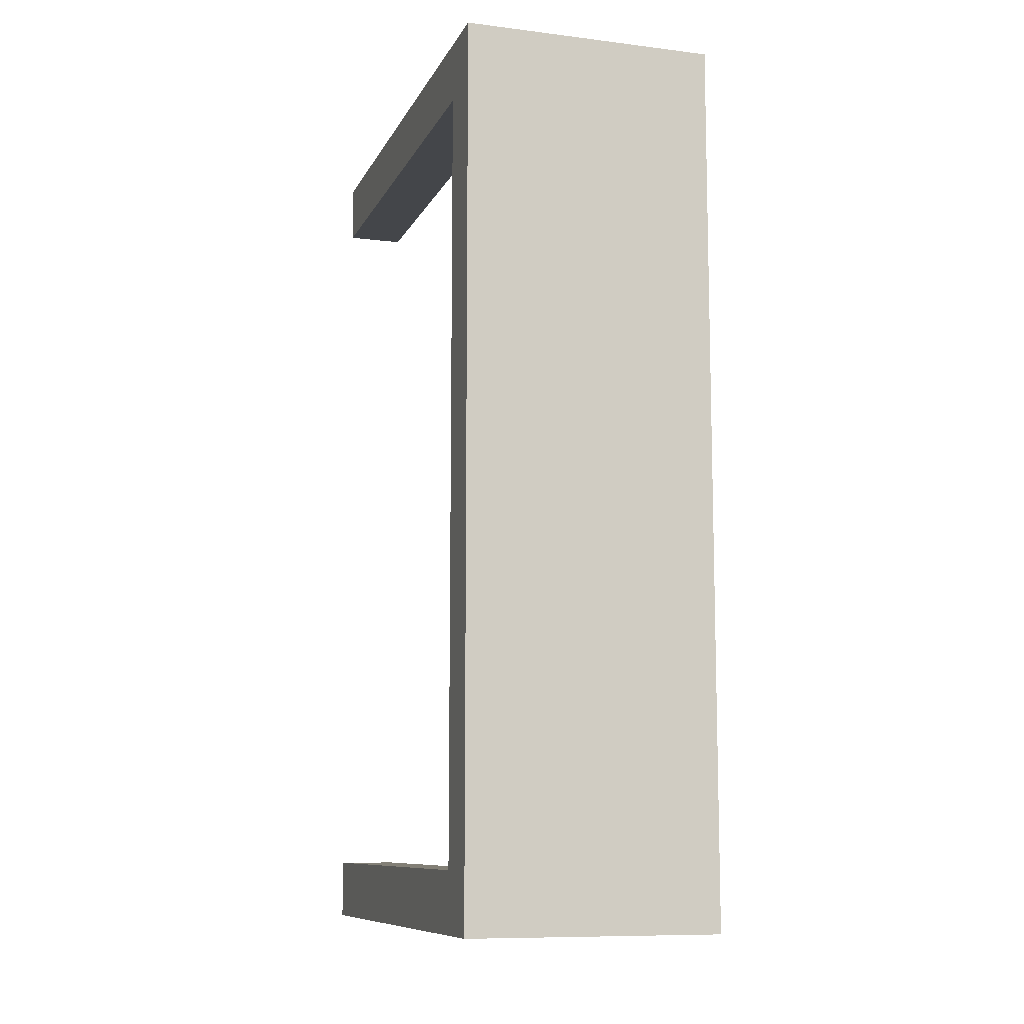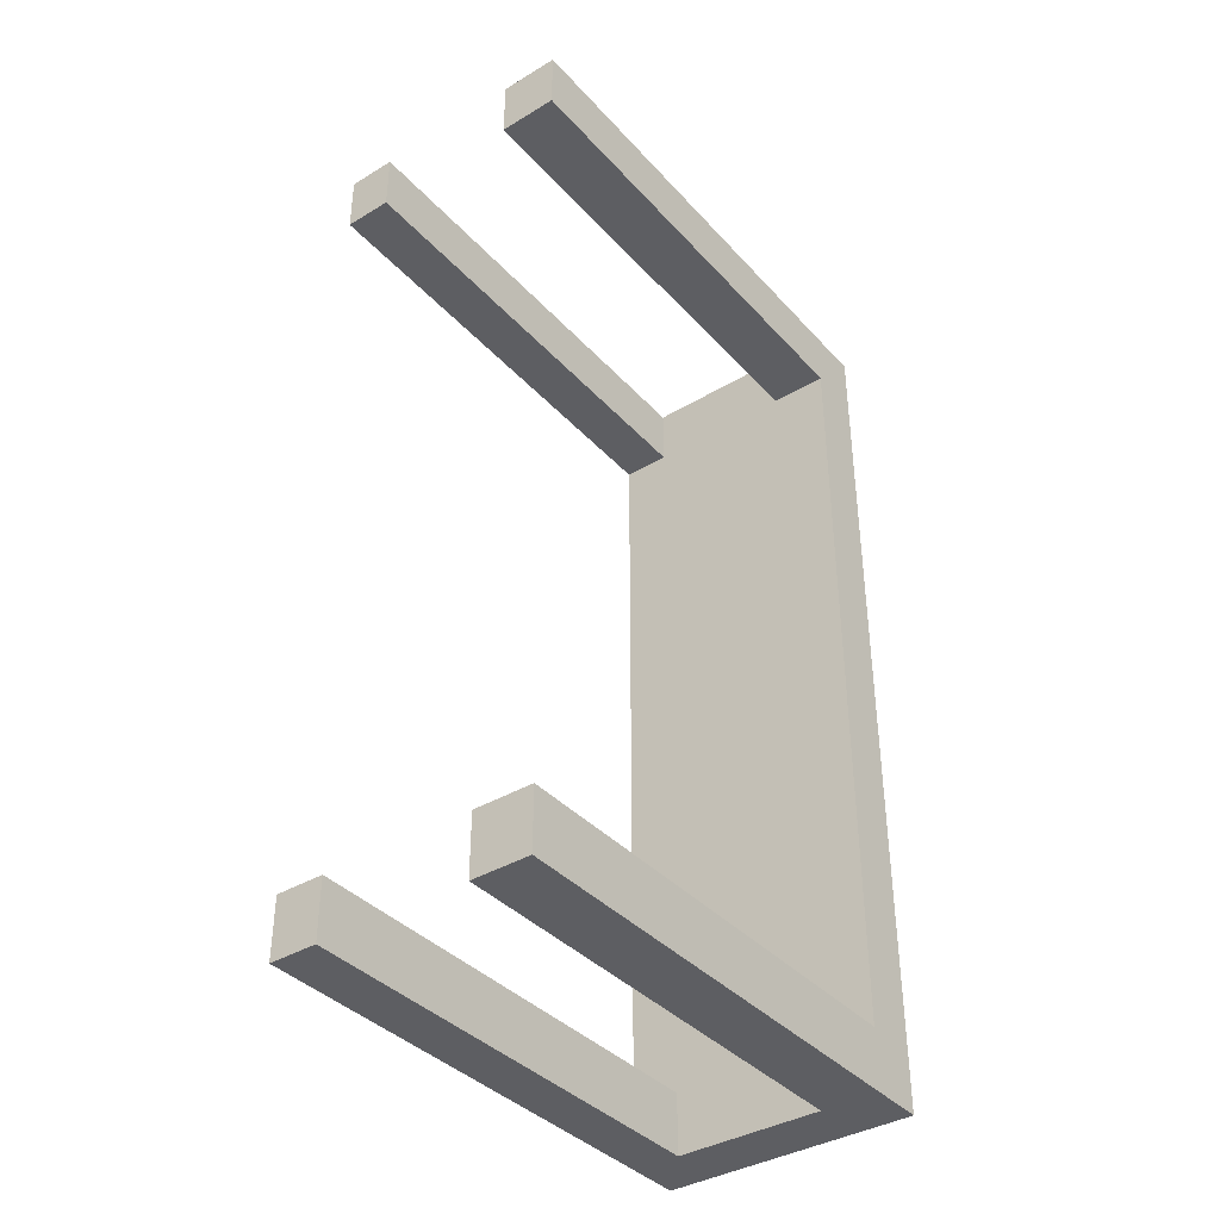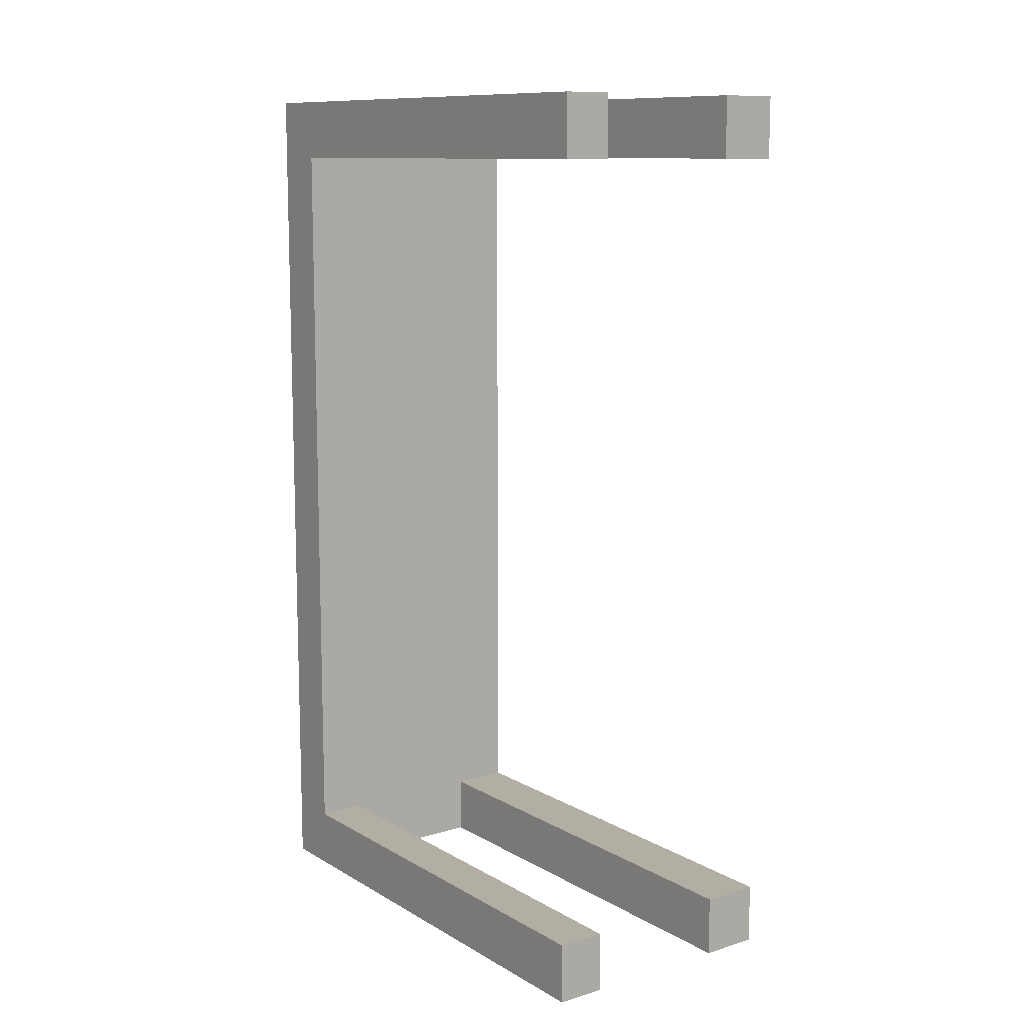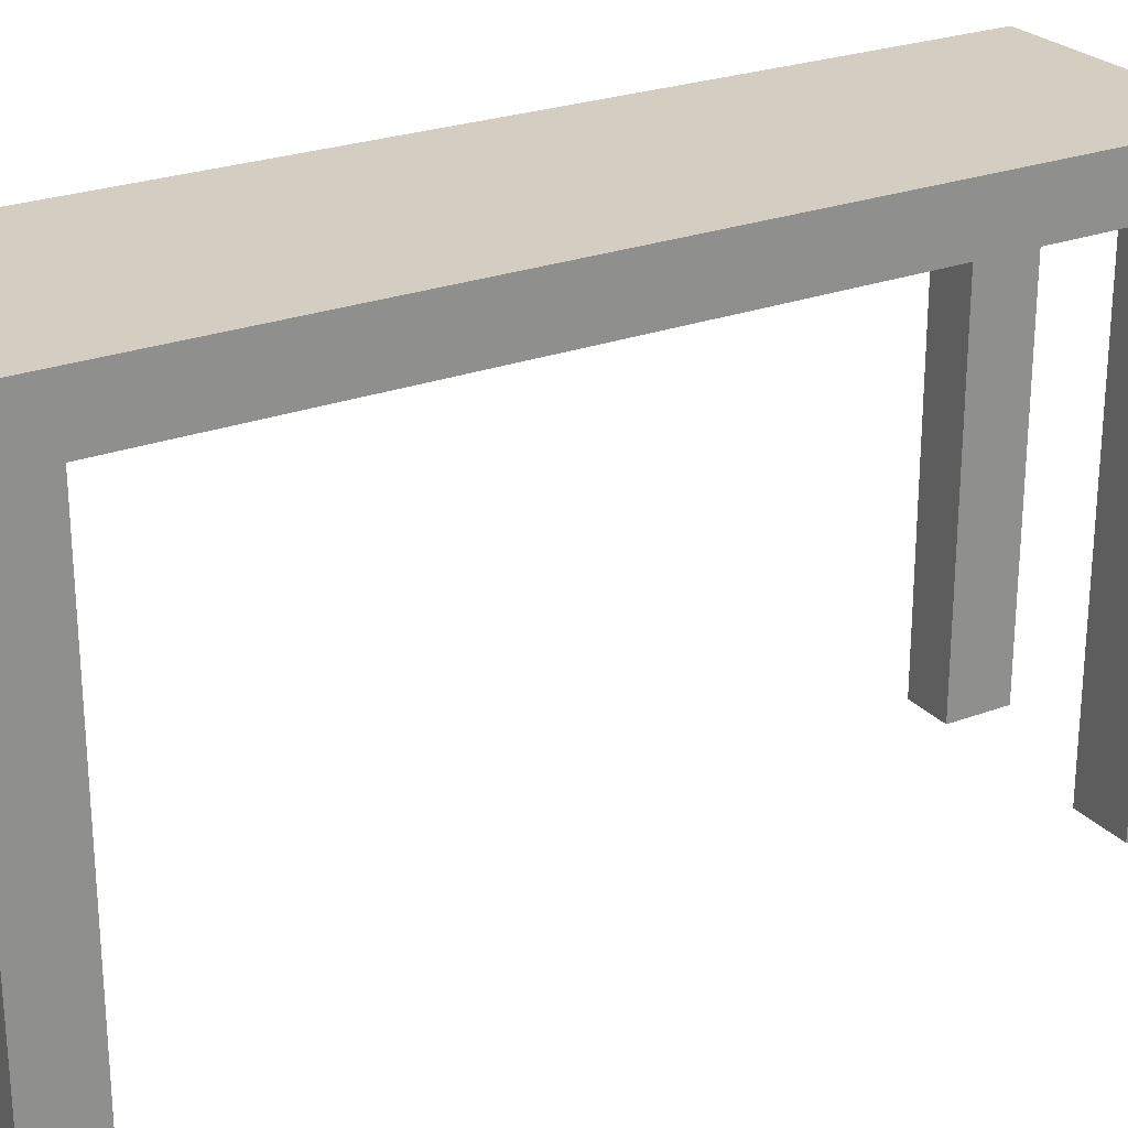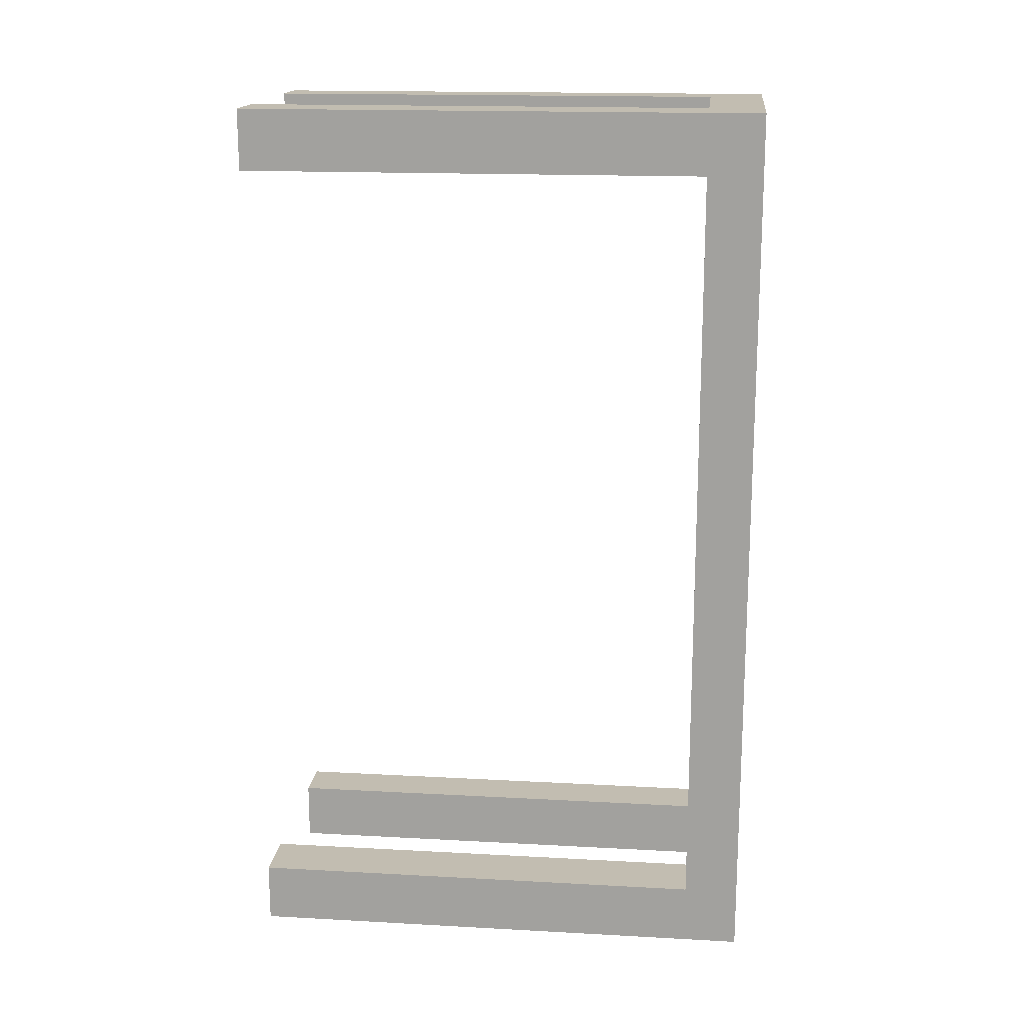
<metadata>
{"format":"obj","ext":"obj","renderer":"f3d","projection":"perspective","resolution":1024,"background":"white","views":[{"elev":-9.8,"azim":162.5,"up":"+Z"},{"elev":-38.5,"azim":37.1,"up":"+Z"},{"elev":11.0,"azim":-36.2,"up":"+Z"},{"elev":25.2,"azim":58.8,"up":"+Y"},{"elev":16.8,"azim":96.3,"up":"+Z"}]}
</metadata>
<code>
o Table_Cube
v 0.4886 1.398 1.706
v 0.4886 1.609 1.706
v -0.4886 1.609 1.706
v -0.4886 1.398 1.706
v -0.4886 1.398 -1.706
v -0.4886 1.609 -1.706
v 0.4886 1.609 -1.706
v 0.4886 1.398 -1.706
v 0.4886 1.609 1.474
v 0.4886 1.398 1.474
v -0.4886 1.609 1.474
v -0.4886 1.398 1.474
v -0.4886 1.609 -1.474
v -0.4886 1.398 -1.474
v 0.4886 1.609 -1.474
v 0.4886 1.398 -1.474
v -0.4886 1.609 1.474
v -0.4886 1.609 1.474
v 0.4886 1.609 1.474
v 0.4886 1.609 1.474
v 0.4886 1.398 1.474
v 0.4886 1.398 1.474
v -0.4886 1.398 1.474
v -0.4886 1.398 1.474
v 0.4886 1.609 -1.474
v 0.4886 1.609 -1.474
v -0.4886 1.609 -1.474
v -0.4886 1.609 -1.474
v -0.4886 1.398 -1.474
v -0.4886 1.398 -1.474
v 0.4886 1.398 -1.474
v 0.4886 1.398 -1.474
v 0.4886 1.609 1.474
v 0.4886 1.609 1.474
v -0.4886 1.609 1.474
v -0.4886 1.609 1.474
v -0.4886 1.398 1.474
v -0.4886 1.398 1.474
v -0.4886 1.609 1.474
v -0.4886 1.609 1.474
v 0.4886 1.398 1.474
v 0.4886 1.398 1.474
v 0.4886 1.609 1.474
v 0.4886 1.609 1.474
v -0.4886 1.398 1.474
v -0.4886 1.398 1.474
v 0.4886 1.398 1.474
v 0.4886 1.398 1.474
v -0.4886 1.609 -1.474
v -0.4886 1.609 -1.474
v 0.4886 1.609 -1.474
v 0.4886 1.609 -1.474
v 0.4886 1.398 -1.474
v 0.4886 1.398 -1.474
v 0.4886 1.609 -1.474
v 0.4886 1.609 -1.474
v -0.4886 1.398 -1.474
v -0.4886 1.398 -1.474
v -0.4886 1.609 -1.474
v -0.4886 1.609 -1.474
v 0.4886 1.398 -1.474
v 0.4886 1.398 -1.474
v -0.4886 1.398 -1.474
v -0.4886 1.398 -1.474
v -0.4886 1.609 1.474
v -0.4886 1.609 1.474
v 0.4886 1.609 1.474
v 0.4886 1.609 1.474
v 0.4886 1.398 1.474
v 0.4886 1.398 1.474
v 0.4886 1.609 1.474
v 0.4886 1.609 1.474
v -0.4886 1.398 1.474
v -0.4886 1.398 1.474
v -0.4886 1.609 1.474
v -0.4886 1.609 1.474
v -0.4886 1.609 1.474
v -0.4886 1.609 1.474
v -0.4886 1.398 1.474
v -0.4886 1.398 1.474
v 0.4886 1.398 1.474
v 0.4886 1.398 1.474
v -0.4886 1.398 1.474
v -0.4886 1.398 1.474
v 0.4886 1.609 1.474
v 0.4886 1.609 1.474
v -0.4886 1.609 1.474
v -0.4886 1.609 1.474
v 0.4886 1.398 1.474
v 0.4886 1.398 1.474
v -0.4886 1.398 1.474
v -0.4886 1.398 1.474
v 0.4886 1.398 1.474
v 0.4886 1.398 1.474
v 0.4886 1.609 1.474
v 0.4886 1.609 1.474
v 0.4886 1.609 -1.474
v 0.4886 1.609 -1.474
v -0.4886 1.609 -1.474
v -0.4886 1.609 -1.474
v -0.4886 1.398 -1.474
v -0.4886 1.398 -1.474
v -0.4886 1.609 -1.474
v -0.4886 1.609 -1.474
v 0.4886 1.398 -1.474
v 0.4886 1.398 -1.474
v 0.4886 1.609 -1.474
v 0.4886 1.609 -1.474
v 0.4886 1.609 -1.474
v 0.4886 1.398 -1.474
v 0.4886 1.398 -1.474
v -0.4886 1.398 -1.474
v -0.4886 1.398 -1.474
v 0.4886 1.398 -1.474
v 0.4886 1.398 -1.474
v -0.4886 1.609 -1.474
v -0.4886 1.609 -1.474
v 0.4886 1.609 -1.474
v 0.4886 1.609 -1.474
v -0.4886 1.398 -1.474
v -0.4886 1.398 -1.474
v 0.4886 1.398 -1.474
v 0.4886 1.398 -1.474
v -0.4886 1.398 -1.474
v -0.4886 1.398 -1.474
v -0.4886 1.609 -1.474
v -0.4886 1.609 1.706
v 0.4886 1.609 1.706
v 0.4886 1.609 1.474
v 0.4886 1.609 1.474
v -0.4886 1.609 1.474
v -0.4886 1.609 1.474
v -0.3042 1.609 1.706
v -0.3042 1.398 1.706
v -0.3042 1.398 -1.706
v -0.3042 1.609 1.474
v -0.3042 1.398 1.474
v -0.3042 1.609 -1.474
v -0.3042 1.398 -1.474
v -0.3042 1.609 1.474
v -0.3042 1.609 1.474
v -0.3042 1.398 1.474
v -0.3042 1.398 1.474
v -0.3042 1.609 -1.474
v -0.3042 1.609 -1.474
v -0.3042 1.398 -1.474
v -0.3042 1.398 -1.474
v -0.3042 1.609 1.474
v -0.3042 1.609 1.474
v -0.3042 1.398 1.474
v -0.3042 1.609 1.474
v -0.3042 1.398 1.474
v -0.3042 1.609 1.474
v -0.3042 1.398 1.474
v -0.3042 1.398 1.474
v -0.3042 1.609 -1.474
v -0.3042 1.398 -1.474
v -0.3042 1.398 -1.474
v -0.3042 1.398 -1.474
v -0.3042 1.398 -1.474
v -0.3042 1.609 1.474
v -0.3042 1.609 1.474
v -0.3042 1.398 1.474
v -0.3042 1.609 1.474
v -0.3042 1.398 1.474
v -0.3042 1.609 1.474
v -0.3042 1.609 1.474
v -0.3042 1.398 1.474
v -0.3042 1.398 1.474
v -0.3042 1.398 1.474
v -0.3042 1.609 1.474
v -0.3042 1.398 1.474
v -0.3042 1.398 1.474
v -0.3042 1.398 1.474
v -0.3042 1.609 -1.474
v -0.3042 1.398 -1.474
v -0.3042 1.609 -1.474
v -0.3042 1.398 -1.474
v -0.3042 1.398 -1.474
v -0.3042 1.398 -1.474
v -0.3042 1.609 -1.474
v -0.3042 1.398 -1.474
v -0.3042 1.398 -1.474
v -0.3042 1.398 -1.474
v -0.3042 1.609 1.706
v 0.266 1.609 1.706
v 0.266 1.398 -1.706
v 0.266 1.609 1.474
v 0.266 1.398 -1.474
v 0.266 1.609 1.474
v 0.266 1.398 1.474
v 0.266 1.609 -1.474
v 0.266 1.398 -1.474
v 0.266 1.609 1.474
v 0.266 1.398 1.474
v 0.266 1.609 1.474
v 0.266 1.398 1.474
v 0.266 1.609 -1.474
v 0.266 1.398 -1.474
v 0.266 1.609 -1.474
v 0.266 1.398 -1.474
v 0.266 1.609 1.474
v 0.266 1.398 1.474
v 0.266 1.609 1.474
v 0.266 1.398 1.474
v 0.266 1.609 1.474
v 0.266 1.398 1.474
v 0.266 1.398 1.474
v 0.266 1.609 -1.474
v 0.266 1.398 -1.474
v 0.266 1.609 -1.474
v 0.266 1.398 -1.474
v 0.266 1.398 -1.474
v 0.266 1.609 1.474
v 0.266 1.398 1.706
v 0.266 1.398 1.474
v 0.266 1.609 -1.474
v 0.266 1.609 1.474
v 0.266 1.398 1.474
v 0.266 1.609 -1.474
v 0.266 1.398 -1.474
v 0.266 1.609 1.474
v 0.266 1.398 1.474
v 0.266 1.609 1.474
v 0.266 1.398 1.474
v 0.266 1.609 -1.474
v 0.266 1.398 -1.474
v 0.266 1.398 -1.474
v 0.266 1.609 1.474
v 0.266 1.398 1.474
v 0.266 1.609 1.474
v 0.266 1.609 1.474
v 0.266 1.398 1.474
v 0.266 1.398 1.474
v 0.266 1.398 1.474
v 0.266 1.609 -1.474
v 0.266 1.398 -1.474
v 0.266 1.609 -1.474
v 0.266 1.398 -1.474
v 0.266 1.609 -1.474
v 0.266 1.398 -1.474
v 0.266 1.398 -1.474
v 0.266 1.609 1.706
v -0.3042 -0.3773 1.474
v -0.3042 -0.3773 1.706
v -0.4886 -0.3773 1.706
v -0.4886 -0.3773 1.474
v 0.266 -0.3773 -1.474
v 0.266 -0.3773 -1.706
v 0.4886 -0.3773 -1.706
v 0.4886 -0.3773 -1.474
v -0.4886 -0.3773 -1.474
v -0.4886 -0.3773 -1.706
v -0.3042 -0.3773 -1.706
v -0.3042 -0.3773 -1.474
v 0.4886 -0.3773 1.474
v 0.4886 -0.3773 1.706
v 0.266 -0.3773 1.706
v 0.266 -0.3773 1.474
f 85 47 93
f 88 113 84
f 115 96 82
f 206 43 85
f 185 3 127
f 33 89 41
f 194 67 33
f 45 65 35
f 154 73 45
f 49 120 57
f 226 192 144
f 61 97 51
f 201 105 61
f 79 39 77
f 168 37 79
f 217 181 240
f 116 63 124
f 110 55 108
f 212 53 110
f 204 34 71
f 38 87 40
f 71 42 69
f 173 46 91
f 44 81 48
f 91 36 75
f 150 83 38
f 97 209 217
f 54 118 56
f 103 58 101
f 76 166 36
f 213 62 122
f 46 127 132
f 122 52 107
f 199 114 54
f 202 33 68
f 129 72 130
f 74 35 66
f 214 72 129
f 37 78 39
f 170 38 84
f 55 200 220
f 84 40 88
f 68 41 90
f 152 92 46
f 43 94 47
f 165 45 74
f 131 132 76
f 155 80 37
f 96 48 82
f 175 49 100
f 50 102 58
f 106 51 98
f 53 109 55
f 115 199 54
f 115 56 119
f 100 57 121
f 227 123 62
f 59 125 63
f 210 61 106
f 34 128 1
f 228 111 53
f 126 64 113
f 229 19 67
f 12 66 11
f 67 21 89
f 188 68 9
f 19 69 21
f 218 71 19
f 72 128 130
f 73 17 65
f 137 74 12
f 23 75 17
f 24 77 18
f 143 79 24
f 80 11 78
f 169 24 83
f 8 52 62
f 83 18 87
f 190 85 20
f 86 10 94
f 172 23 73
f 9 90 10
f 142 91 23
f 132 3 76
f 20 93 22
f 174 12 80
f 95 22 81
f 20 44 196
f 16 98 15
f 99 29 120
f 138 100 13
f 27 101 29
f 144 103 27
f 6 102 104
f 105 25 97
f 189 106 16
f 31 107 25
f 32 108 26
f 193 110 32
f 111 15 109
f 239 32 114
f 28 30 64
f 114 26 118
f 234 170 157
f 145 116 28
f 117 14 125
f 241 31 105
f 13 121 14
f 221 122 31
f 28 124 30
f 242 16 111
f 145 28 60
f 185 4 134
f 222 129 34
f 158 227 221
f 125 139 184
f 29 183 146
f 120 146 182
f 149 231 222
f 220 181 145
f 112 147 180
f 30 179 147
f 52 198 192
f 14 178 139
f 192 177 144
f 217 175 138
f 208 137 174
f 191 173 142
f 207 142 172
f 87 141 171
f 149 222 218
f 205 143 169
f 219 168 143
f 78 136 167
f 216 165 137
f 17 164 140
f 215 163 203
f 11 162 136
f 65 140 161
f 63 184 160
f 121 159 178
f 153 141 190
f 58 176 158
f 113 64 157
f 236 156 175
f 197 174 155
f 230 154 165
f 195 163 152
f 39 167 151
f 234 150 170
f 66 148 162
f 64 180 157
f 101 158 183
f 238 198 177
f 223 169 150
f 235 152 173
f 40 171 153
f 75 149 164
f 124 160 179
f 233 155 168
f 57 182 159
f 7 8 187
f 225 172 154
f 35 161 148
f 243 133 185
f 128 186 243
f 41 207 225
f 126 88 153
f 93 197 233
f 69 195 235
f 48 205 223
f 6 103 177
f 82 223 234
f 42 203 195
f 90 225 230
f 47 208 197
f 27 49 156
f 13 116 181
f 55 211 200
f 10 230 216
f 22 233 219
f 81 219 205
f 89 191 207
f 21 235 191
f 94 216 208
f 97 192 209
f 186 72 231
f 109 217 211
f 118 26 220
f 184 189 242
f 182 221 241
f 180 193 239
f 135 237 176
f 141 224 190
f 39 151 18
f 167 188 232
f 136 202 188
f 161 218 229
f 160 242 228
f 158 237 227
f 188 9 43
f 151 232 224
f 162 194 202
f 157 239 199
f 148 229 194
f 245 247 244
f 245 163 134
f 246 134 4
f 247 4 92
f 244 92 163
f 249 251 248
f 249 237 187
f 250 187 8
f 251 8 123
f 248 123 237
f 253 255 252
f 253 102 5
f 254 5 135
f 255 135 176
f 252 176 102
f 257 259 256
f 257 70 1
f 258 1 215
f 259 215 203
f 256 203 70
f 85 43 47
f 88 126 113
f 115 119 96
f 206 224 43
f 185 133 3
f 33 67 89
f 194 229 67
f 45 73 65
f 154 172 73
f 49 99 120
f 226 209 192
f 144 156 226
f 61 105 97
f 201 241 105
f 79 37 39
f 168 155 37
f 240 200 211
f 240 211 217
f 217 138 181
f 116 59 63
f 110 53 55
f 212 228 53
f 204 222 34
f 38 83 87
f 71 34 42
f 173 152 46
f 44 95 81
f 91 46 36
f 150 169 83
f 217 15 98
f 98 51 97
f 226 236 217
f 209 226 217
f 217 98 97
f 54 114 118
f 103 50 58
f 36 131 76
f 166 149 36
f 213 227 62
f 46 92 4
f 132 131 36
f 46 4 127
f 132 36 46
f 122 62 52
f 199 239 114
f 202 194 33
f 74 45 35
f 214 231 72
f 37 80 78
f 170 150 38
f 26 108 55
f 200 240 220
f 220 26 55
f 84 38 40
f 68 33 41
f 152 163 92
f 43 86 94
f 165 154 45
f 155 174 80
f 96 44 48
f 175 156 49
f 50 104 102
f 106 61 51
f 53 111 109
f 115 54 56
f 100 49 57
f 227 237 123
f 59 117 125
f 210 201 61
f 34 129 130
f 1 70 42
f 34 130 128
f 1 42 34
f 228 242 111
f 126 60 64
f 229 218 19
f 12 74 66
f 67 19 21
f 188 202 68
f 19 71 69
f 218 204 71
f 72 2 128
f 73 23 17
f 137 165 74
f 23 91 75
f 24 79 77
f 143 168 79
f 80 12 11
f 169 143 24
f 62 123 8
f 8 7 52
f 83 24 18
f 190 206 85
f 86 9 10
f 172 142 23
f 9 68 90
f 142 173 91
f 132 127 3
f 20 85 93
f 174 137 12
f 95 20 22
f 20 95 44
f 196 190 20
f 16 106 98
f 99 27 29
f 138 175 100
f 27 103 101
f 144 177 103
f 6 5 102
f 105 31 25
f 189 210 106
f 31 122 107
f 32 110 108
f 193 212 110
f 111 16 15
f 239 193 32
f 64 60 28
f 30 112 64
f 114 32 26
f 170 84 113
f 157 199 234
f 199 115 234
f 170 113 157
f 115 82 234
f 145 181 116
f 117 13 14
f 241 221 31
f 13 100 121
f 221 213 122
f 28 116 124
f 242 189 16
f 128 243 1
f 243 185 215
f 1 243 215
f 185 127 4
f 134 215 185
f 222 214 129
f 146 183 158
f 227 213 221
f 221 146 158
f 125 14 139
f 29 101 183
f 120 29 146
f 231 214 222
f 149 166 231
f 220 240 181
f 112 30 147
f 30 124 179
f 25 107 52
f 198 238 192
f 192 25 52
f 14 121 178
f 192 238 177
f 217 236 175
f 208 216 137
f 191 235 173
f 207 191 142
f 87 18 141
f 140 164 149
f 222 204 218
f 218 140 149
f 205 219 143
f 219 233 168
f 78 11 136
f 216 230 165
f 17 75 164
f 215 134 163
f 11 66 162
f 65 17 140
f 63 125 184
f 121 57 159
f 153 171 141
f 190 196 153
f 58 102 176
f 236 226 156
f 197 208 174
f 230 225 154
f 195 203 163
f 39 78 167
f 234 223 150
f 66 35 148
f 64 112 180
f 101 58 158
f 223 205 169
f 235 195 152
f 40 87 171
f 75 36 149
f 124 63 160
f 233 197 155
f 57 120 182
f 5 6 135
f 6 7 187
f 135 6 187
f 225 207 172
f 35 65 161
f 243 186 133
f 128 2 186
f 41 89 207
f 119 56 118
f 119 118 220
f 196 44 96
f 96 119 220
f 145 60 126
f 96 220 196
f 220 145 196
f 153 196 145
f 153 145 126
f 88 40 153
f 93 47 197
f 69 42 195
f 48 81 205
f 104 50 103
f 177 198 6
f 198 52 7
f 6 104 103
f 198 7 6
f 82 48 223
f 42 70 203
f 90 41 225
f 47 94 208
f 27 99 49
f 156 144 27
f 181 138 13
f 117 59 116
f 13 117 116
f 55 109 211
f 10 90 230
f 22 93 233
f 81 22 219
f 89 21 191
f 21 69 235
f 94 10 216
f 97 25 192
f 3 133 76
f 133 186 166
f 76 133 166
f 186 2 72
f 231 166 186
f 109 15 217
f 184 139 189
f 182 146 221
f 180 147 193
f 135 187 237
f 224 206 190
f 141 151 224
f 18 77 39
f 151 141 18
f 167 136 188
f 136 162 202
f 161 140 218
f 160 184 242
f 158 176 237
f 224 232 188
f 9 86 43
f 43 224 188
f 151 167 232
f 162 148 194
f 157 180 239
f 148 161 229
f 245 246 247
f 245 244 163
f 246 245 134
f 247 246 4
f 244 247 92
f 249 250 251
f 249 248 237
f 250 249 187
f 251 250 8
f 248 251 123
f 253 254 255
f 253 252 102
f 254 253 5
f 255 254 135
f 252 255 176
f 257 258 259
f 257 256 70
f 258 257 1
f 259 258 215
f 256 259 203

</code>
